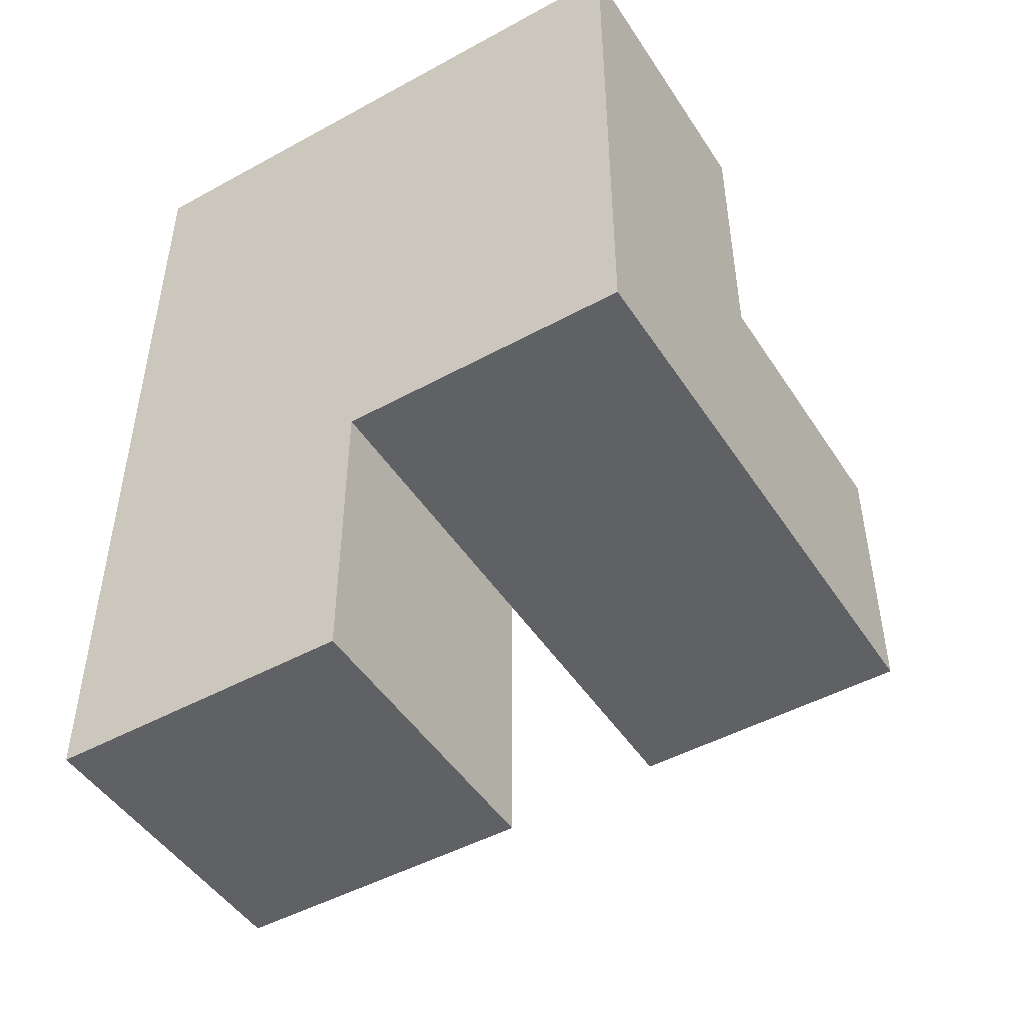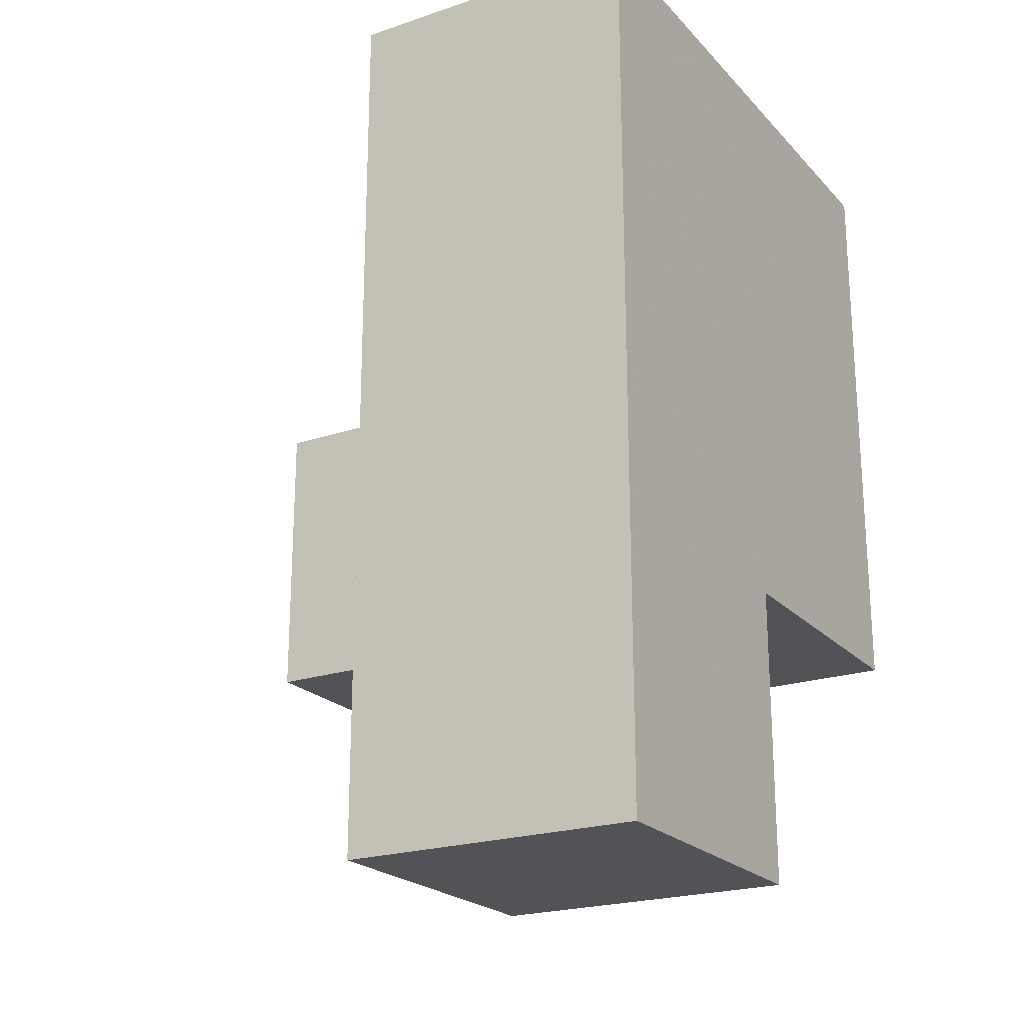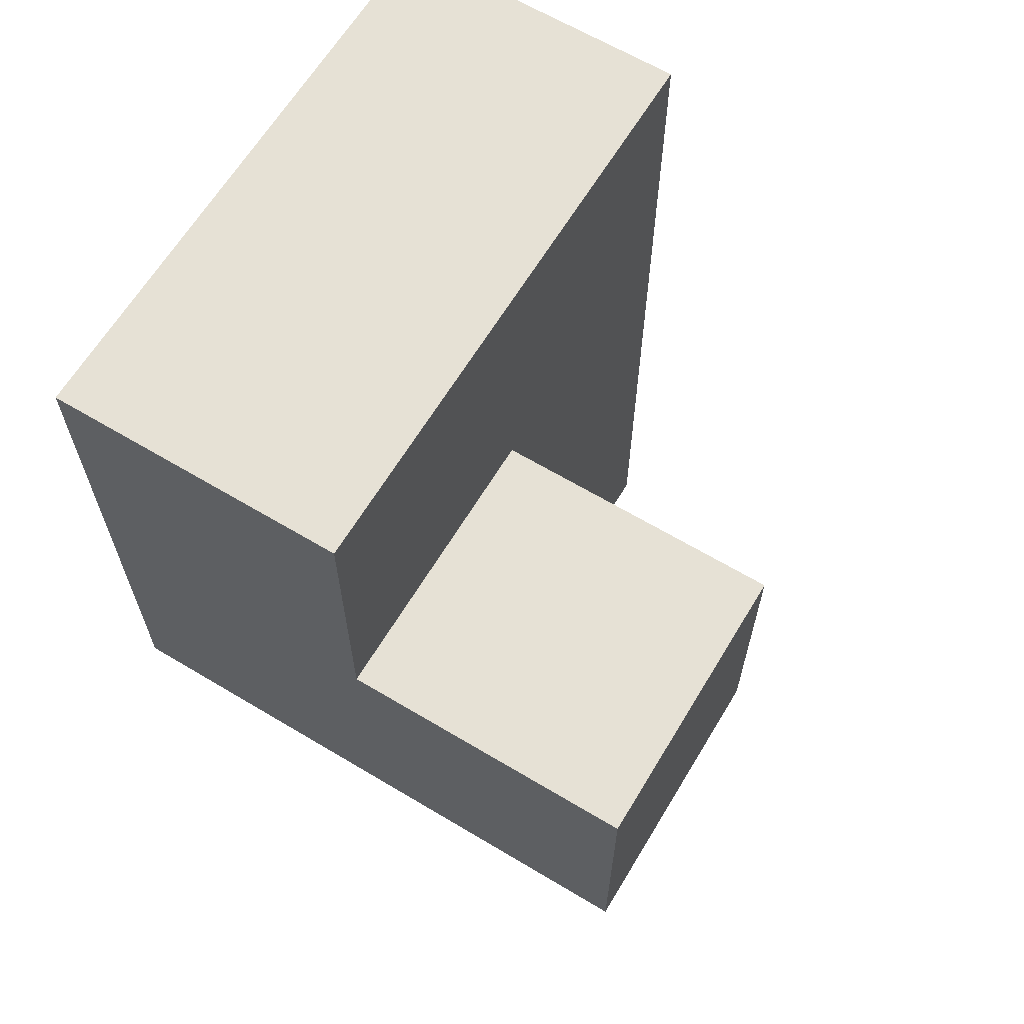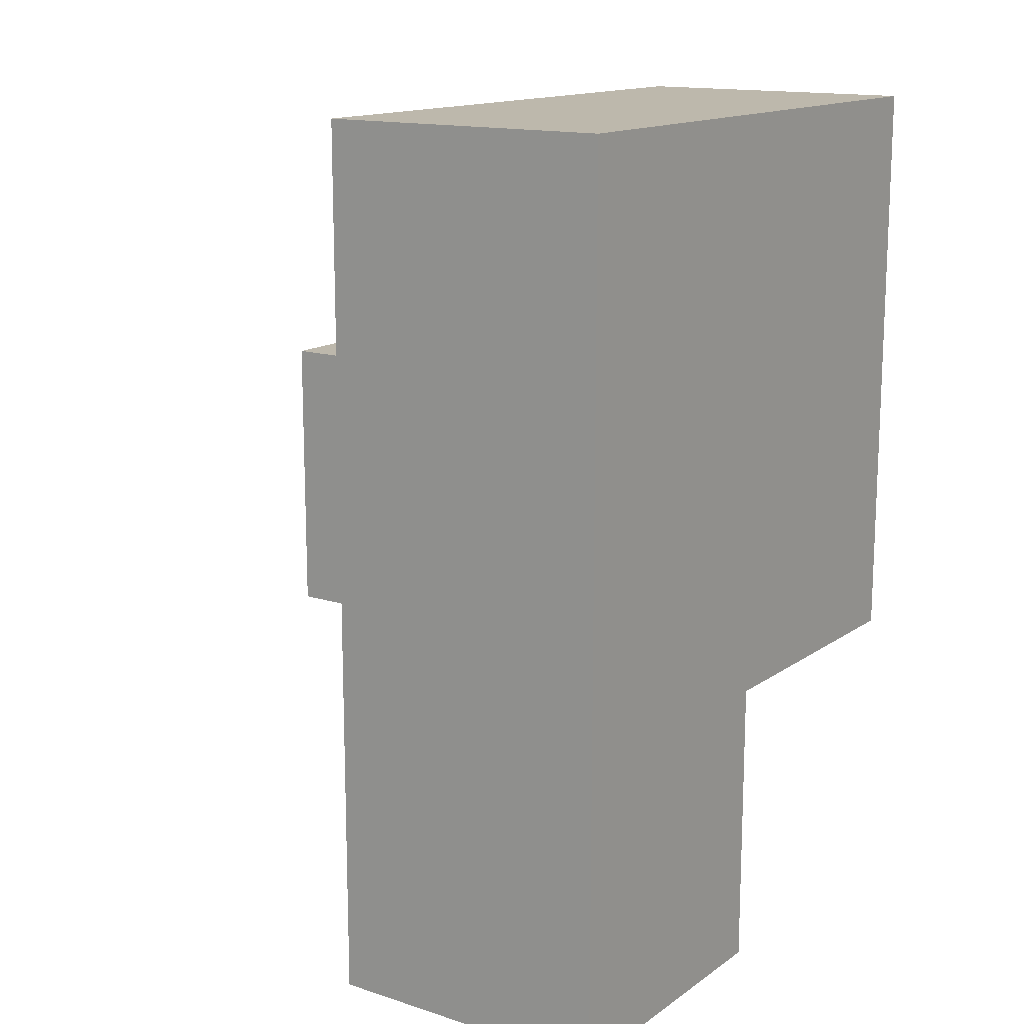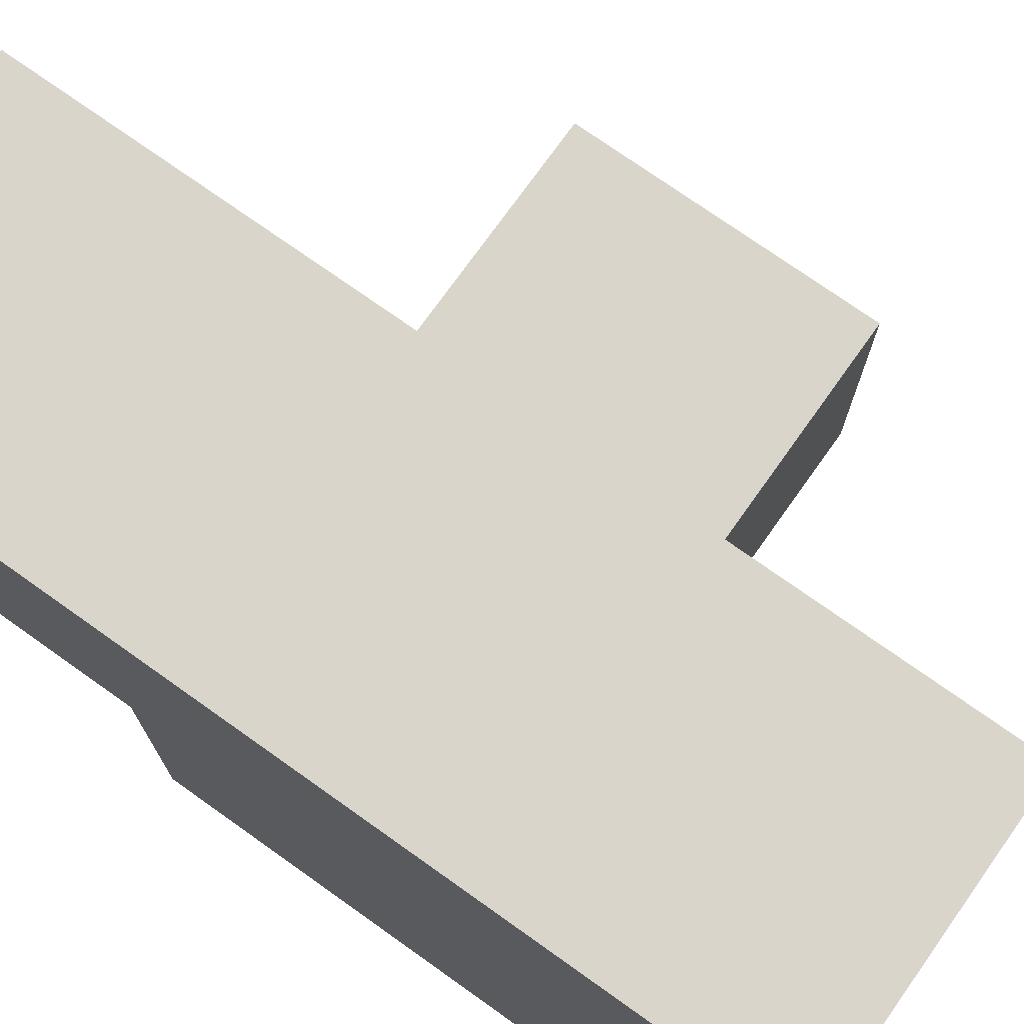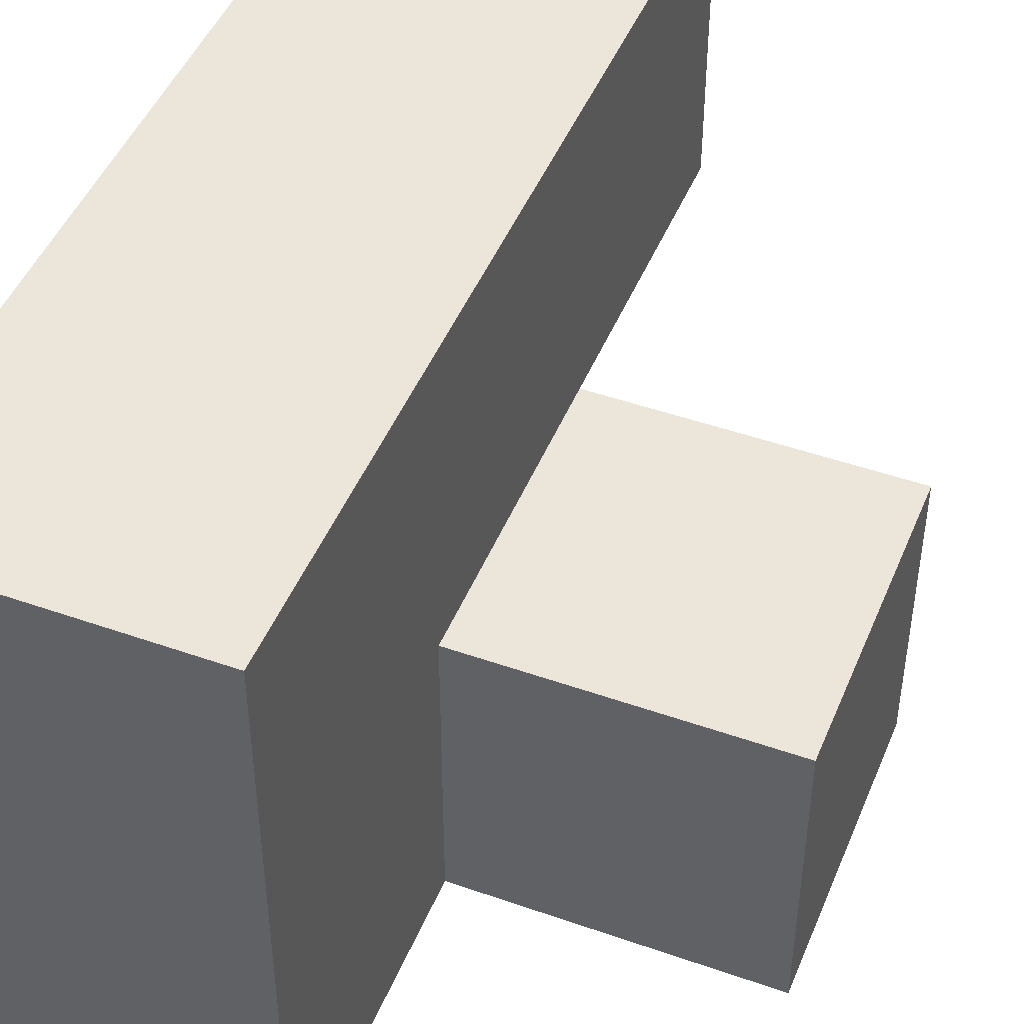
<metadata>
{"format":"obj","ext":"obj","renderer":"f3d","projection":"perspective","resolution":1024,"background":"white","views":[{"elev":-47.8,"azim":-58.4,"up":"+Z"},{"elev":-21.9,"azim":-149.6,"up":"+Z"},{"elev":64.3,"azim":31.1,"up":"+Z"},{"elev":14.7,"azim":-145.2,"up":"+Z"},{"elev":74.3,"azim":-54.6,"up":"+Y"},{"elev":46.8,"azim":21.8,"up":"+Y"}]}
</metadata>
<code>
v 1.987 2 2.006
v 0.007308 1.01 2.996
v 1.987 1.01 2.996
v 0.007308 2.99 2.996
v 0.9973 2 2.006
v 0.9973 2.99 2.996
v 0.007308 2 1.016
v 0.007308 2 2.006
v 0.007308 2 3.986
v 0.9973 1.01 2.996
v 1.987 1.01 2.006
v 0.007308 1.01 2.006
v 0.007308 2.99 2.006
v 0.9973 2 3.986
v 0.9973 2 1.016
v 0.9973 2.99 2.006
v 0.007308 2 2.996
v 0.9973 1.01 2.006
v 1.987 2 2.996
v 0.007308 1.01 3.986
v 0.007308 2.99 1.016
v 0.007308 2.99 3.986
v 0.9973 2.99 1.016
v 0.9973 2 2.996
v 0.9973 2.99 3.986
v 0.9973 1.01 3.986
f 18 12 5
f 8 5 12
f 12 18 2
f 10 2 18
f 8 12 17
f 2 17 12
f 20 26 9
f 14 9 26
f 2 10 20
f 26 20 10
f 17 2 9
f 20 9 2
f 10 24 26
f 14 26 24
f 16 13 6
f 4 6 13
f 13 8 4
f 17 4 8
f 5 16 24
f 6 24 16
f 11 18 1
f 5 1 18
f 10 3 24
f 19 24 3
f 18 11 10
f 3 10 11
f 1 5 19
f 24 19 5
f 11 1 3
f 19 3 1
f 15 7 23
f 21 23 7
f 7 15 8
f 5 8 15
f 23 21 16
f 13 16 21
f 21 7 13
f 8 13 7
f 15 23 5
f 16 5 23
f 9 14 22
f 25 22 14
f 6 4 25
f 22 25 4
f 4 17 22
f 9 22 17
f 24 6 14
f 25 14 6

</code>
